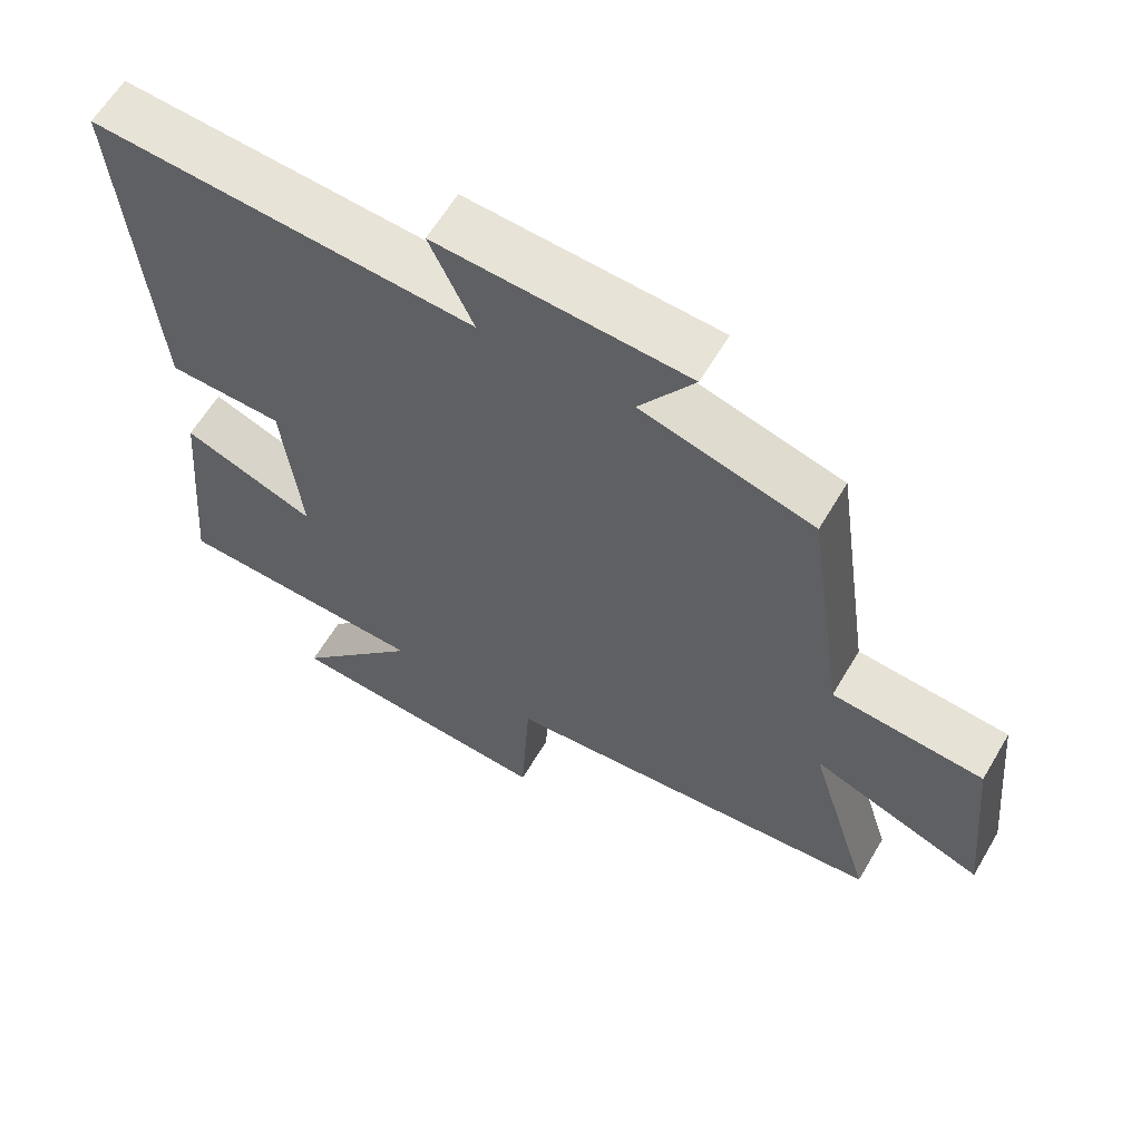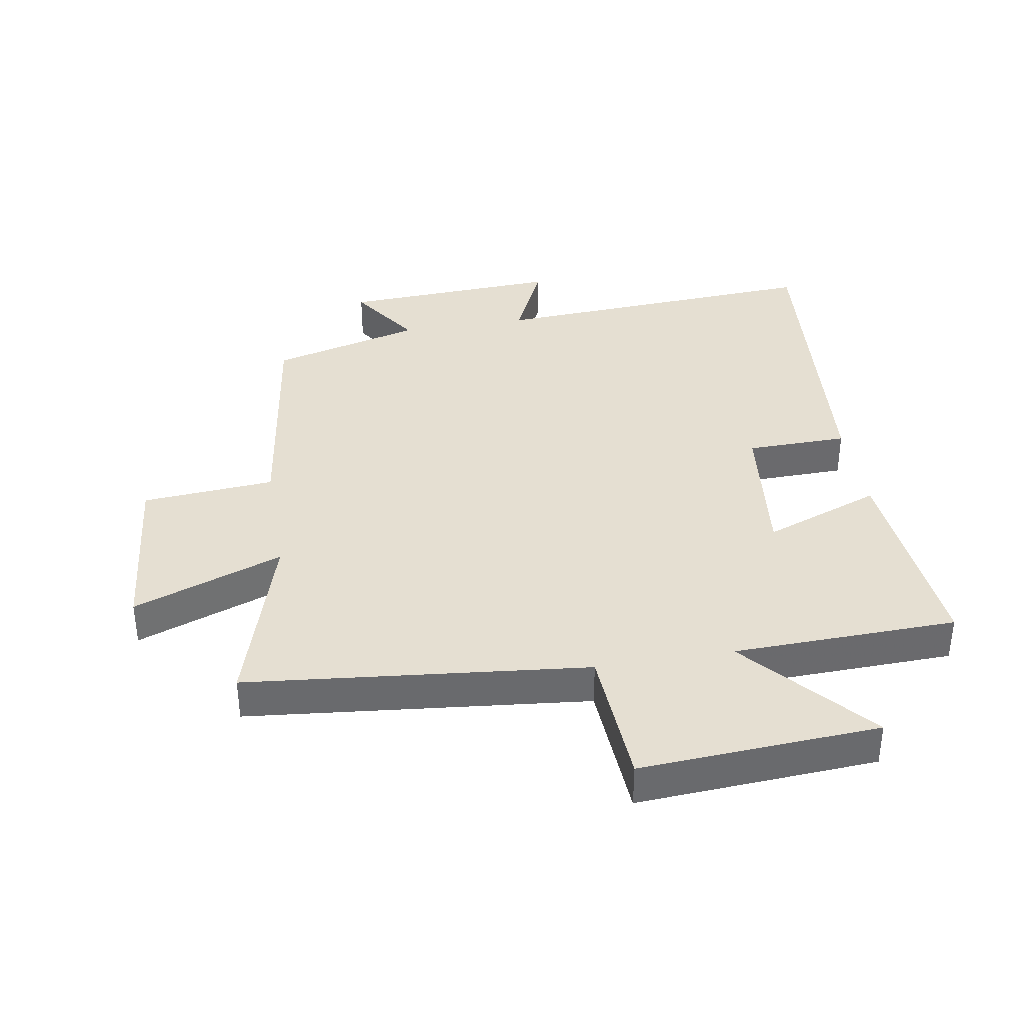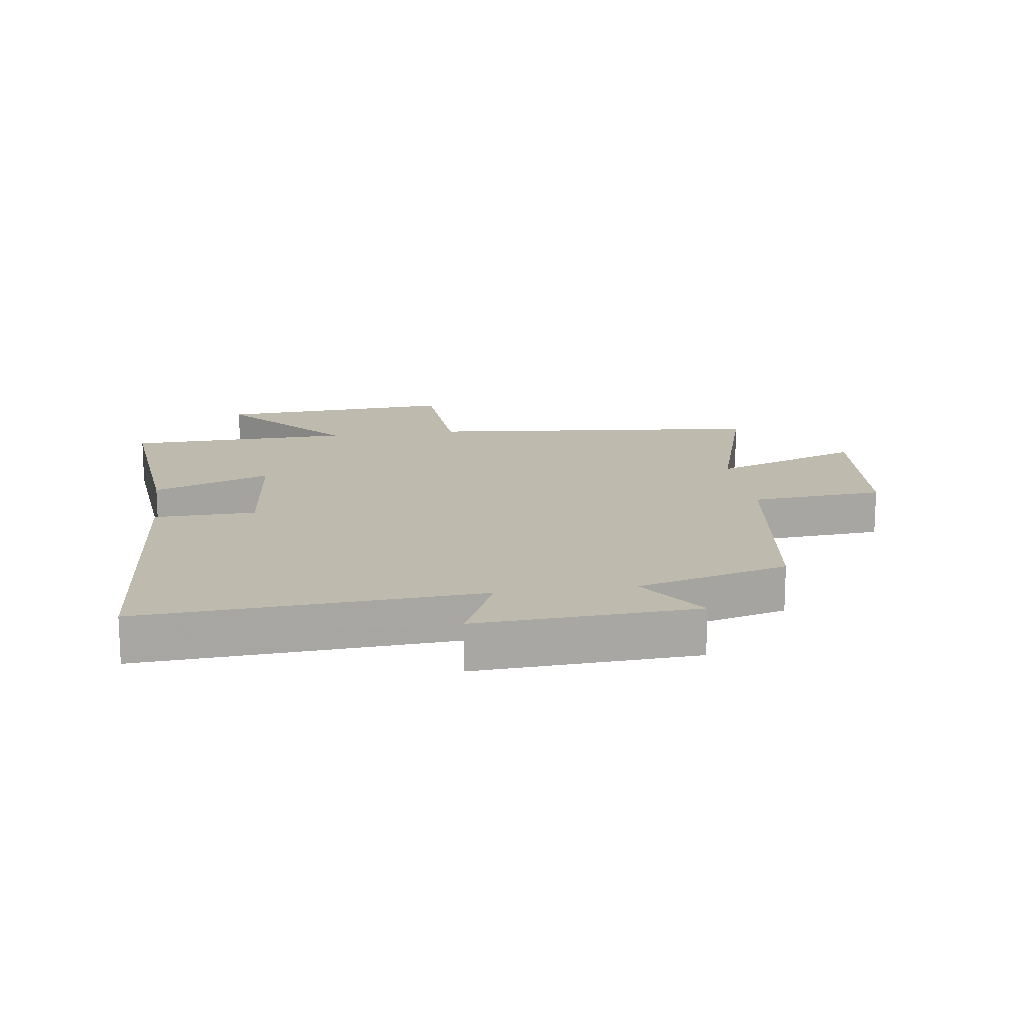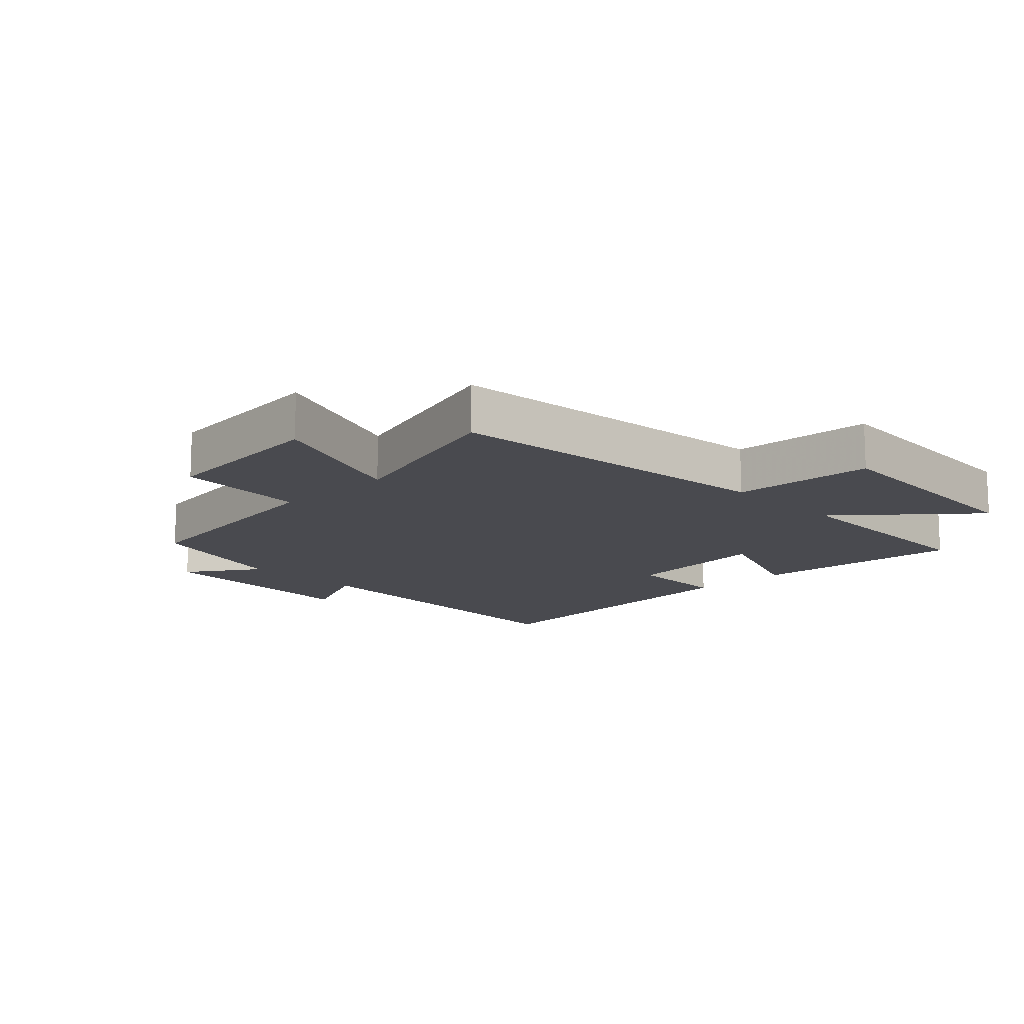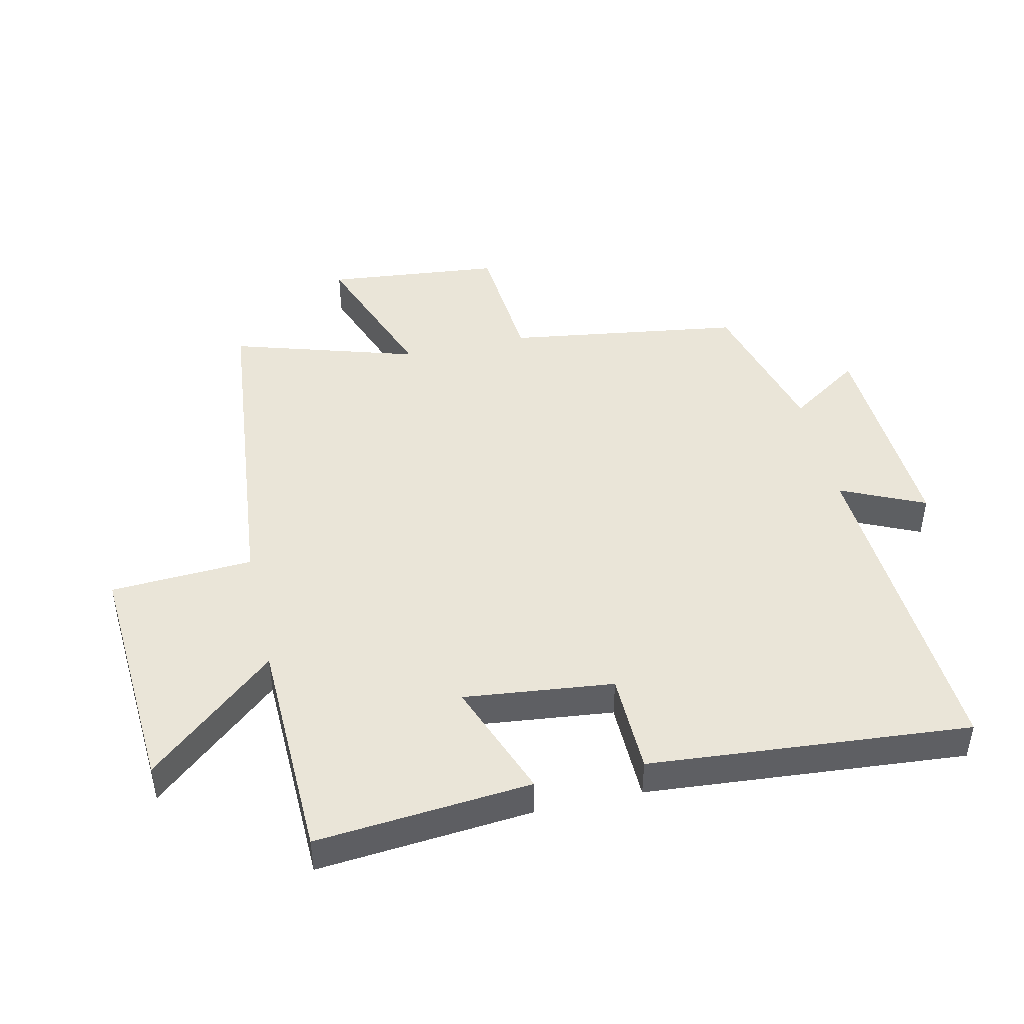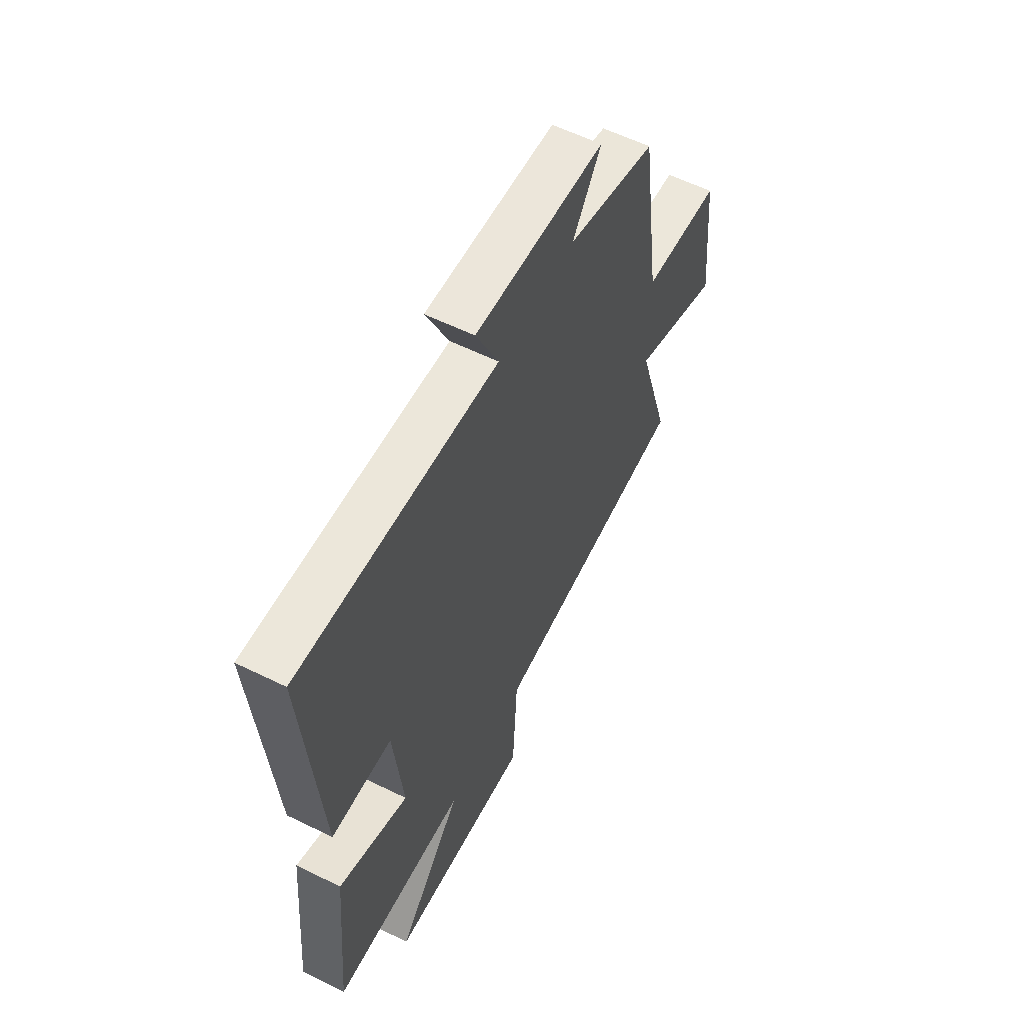
<metadata>
{"format":"obj","ext":"obj","renderer":"f3d","projection":"perspective","resolution":1024,"background":"white","views":[{"elev":61.7,"azim":30.5,"up":"+Z"},{"elev":37.3,"azim":170.4,"up":"+Y"},{"elev":15.7,"azim":-8.3,"up":"+Y"},{"elev":-13.5,"azim":134.2,"up":"+Y"},{"elev":45.2,"azim":-102.7,"up":"+Y"},{"elev":58.7,"azim":-63.1,"up":"+Z"}]}
</metadata>
<code>
v 0.59 0.07 -0.444
v 0.047 0.07 -0.5
v 0.034 0.07 -0.727
v -0.348 0.07 -0.703
v -0.173 0.07 -0.5
v -0.531 0.07 -0.49
v -0.5 0.07 -0.148
v -0.312 0.07 -0.219
v -0.338 0.07 0.019
v -0.5 0.07 0.022
v -0.542 0.07 0.532
v -0.007 0.07 0.5
v -0.068 0.07 0.633
v 0.282 0.07 0.615
v 0.205 0.07 0.5
v 0.446 0.07 0.435
v 0.5 0.07 0.06
v 0.712 0.07 0.043
v 0.74 0.07 -0.237
v 0.5 0.07 -0.148
v 0.59 0 -0.444
v 0.047 0 -0.5
v 0.034 0 -0.727
v -0.348 0 -0.703
v -0.173 0 -0.5
v -0.531 0 -0.49
v -0.5 0 -0.148
v -0.312 0 -0.219
v -0.338 0 0.019
v -0.5 0 0.022
v -0.542 0 0.532
v -0.007 0 0.5
v -0.068 0 0.633
v 0.282 0 0.615
v 0.205 0 0.5
v 0.446 0 0.435
v 0.5 0 0.06
v 0.712 0 0.043
v 0.74 0 -0.237
v 0.5 0 -0.148
f 17 18 19 20
f 15 16 17 20
f 15 20 1 2
f 12 13 14 15
f 12 15 2
f 9 10 11 12
f 12 2 3
f 9 12 3
f 8 9 3
f 5 6 7 8
f 5 8 3
f 3 4 5
f 40 39 38 37
f 40 37 36 35
f 22 21 40 35
f 35 34 33 32
f 22 35 32
f 32 31 30 29
f 23 22 32
f 23 32 29
f 23 29 28
f 28 27 26 25
f 23 28 25
f 25 24 23
f 1 21 22 2
f 2 22 23 3
f 3 23 24 4
f 4 24 25 5
f 5 25 26 6
f 6 26 27 7
f 7 27 28 8
f 8 28 29 9
f 9 29 30 10
f 10 30 31 11
f 11 31 32 12
f 12 32 33 13
f 13 33 34 14
f 14 34 35 15
f 15 35 36 16
f 16 36 37 17
f 17 37 38 18
f 18 38 39 19
f 19 39 40 20
f 20 40 21 1

</code>
